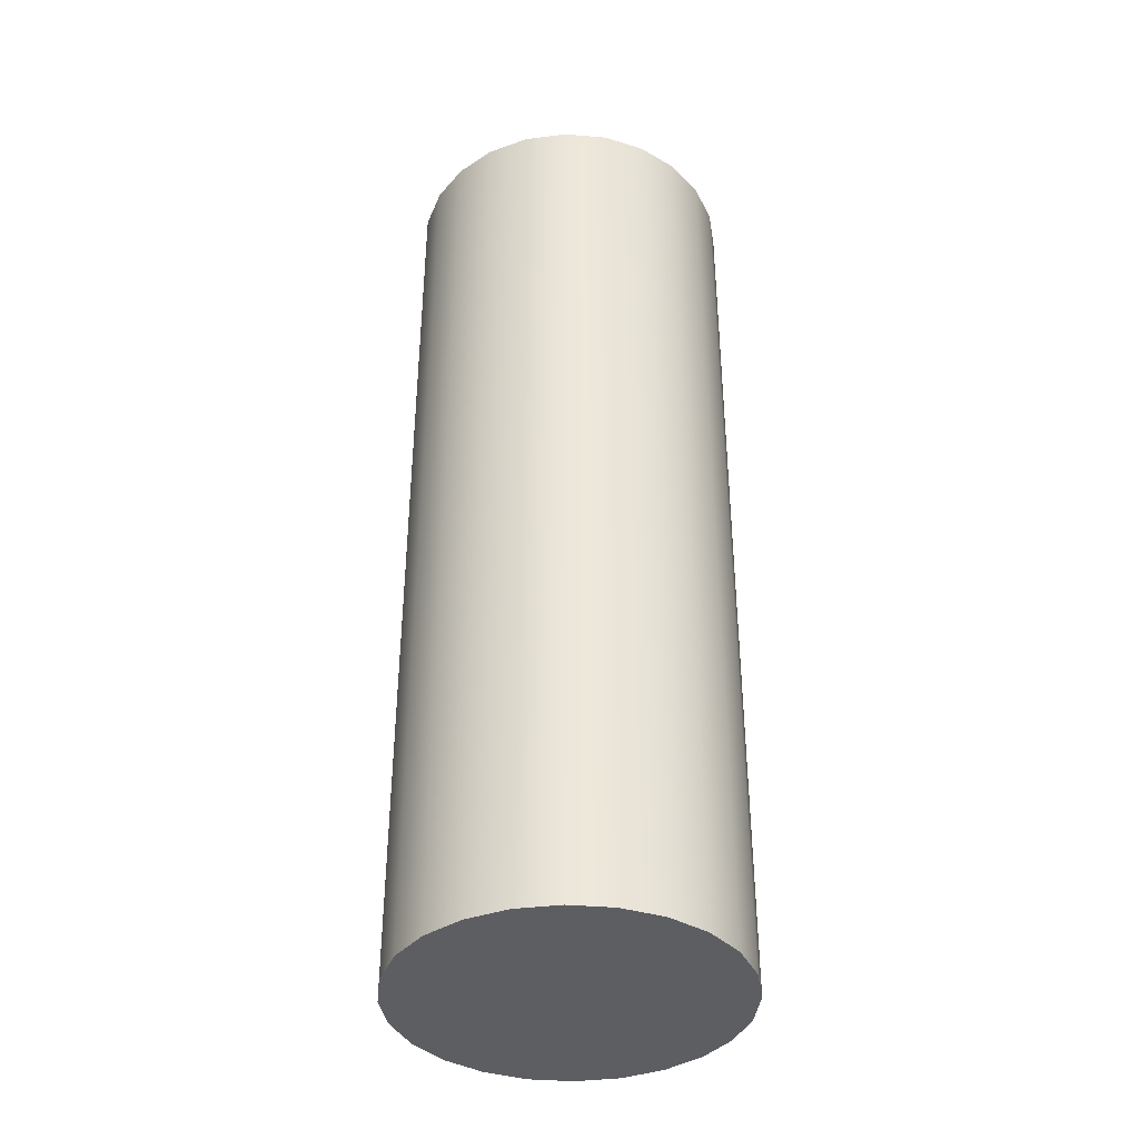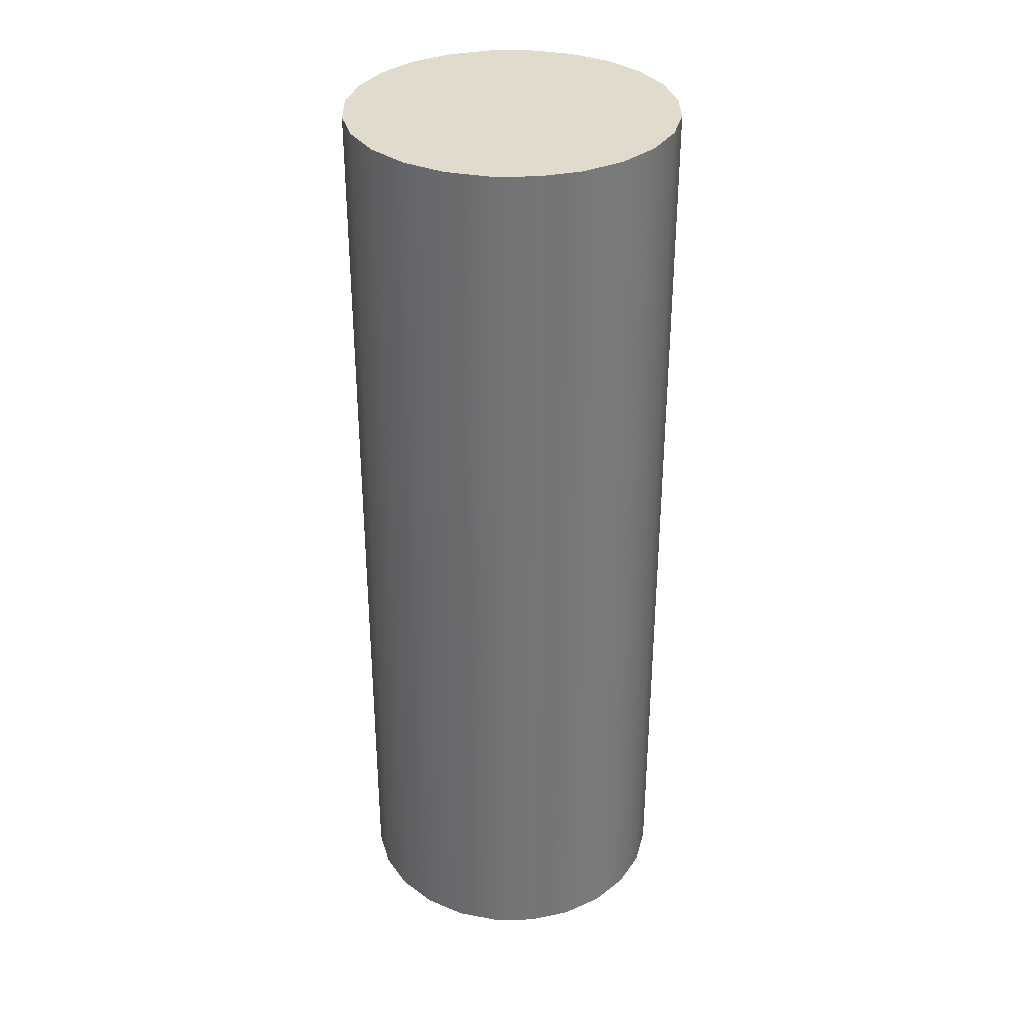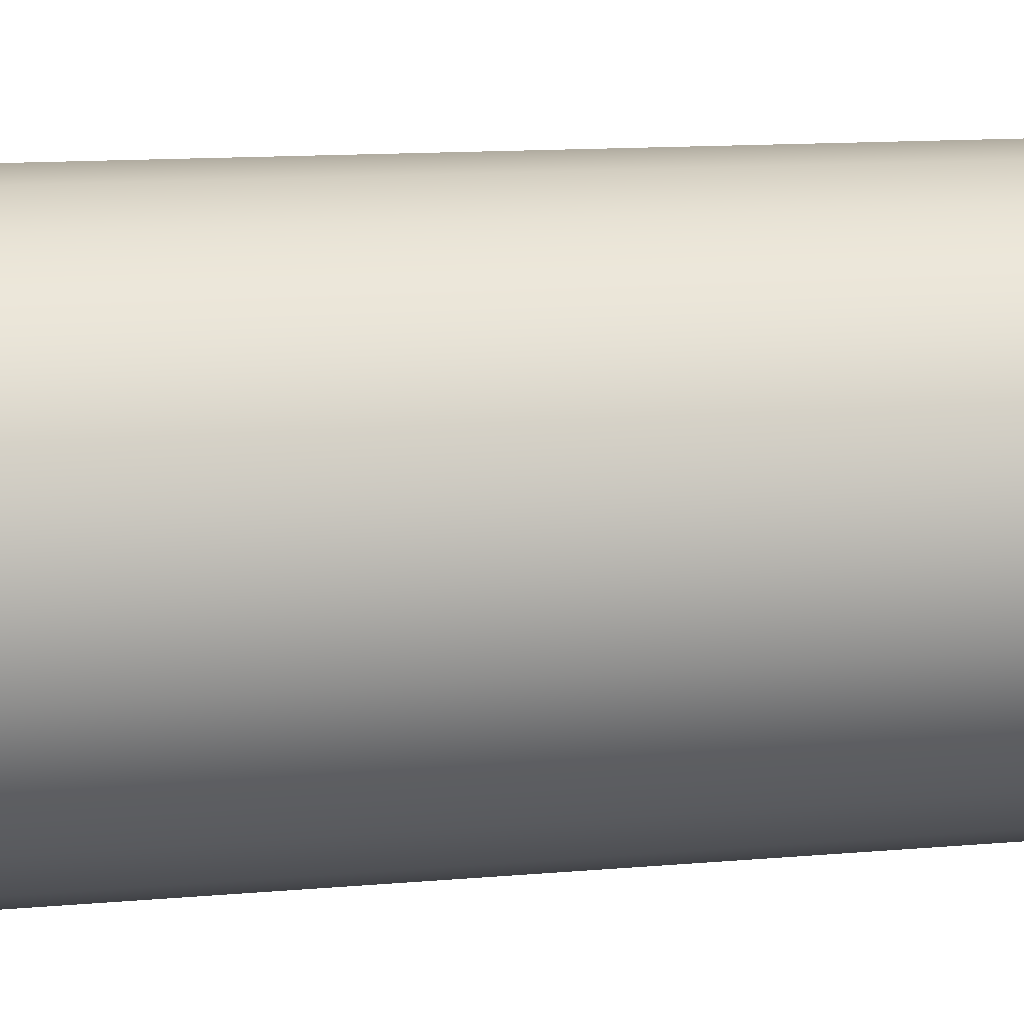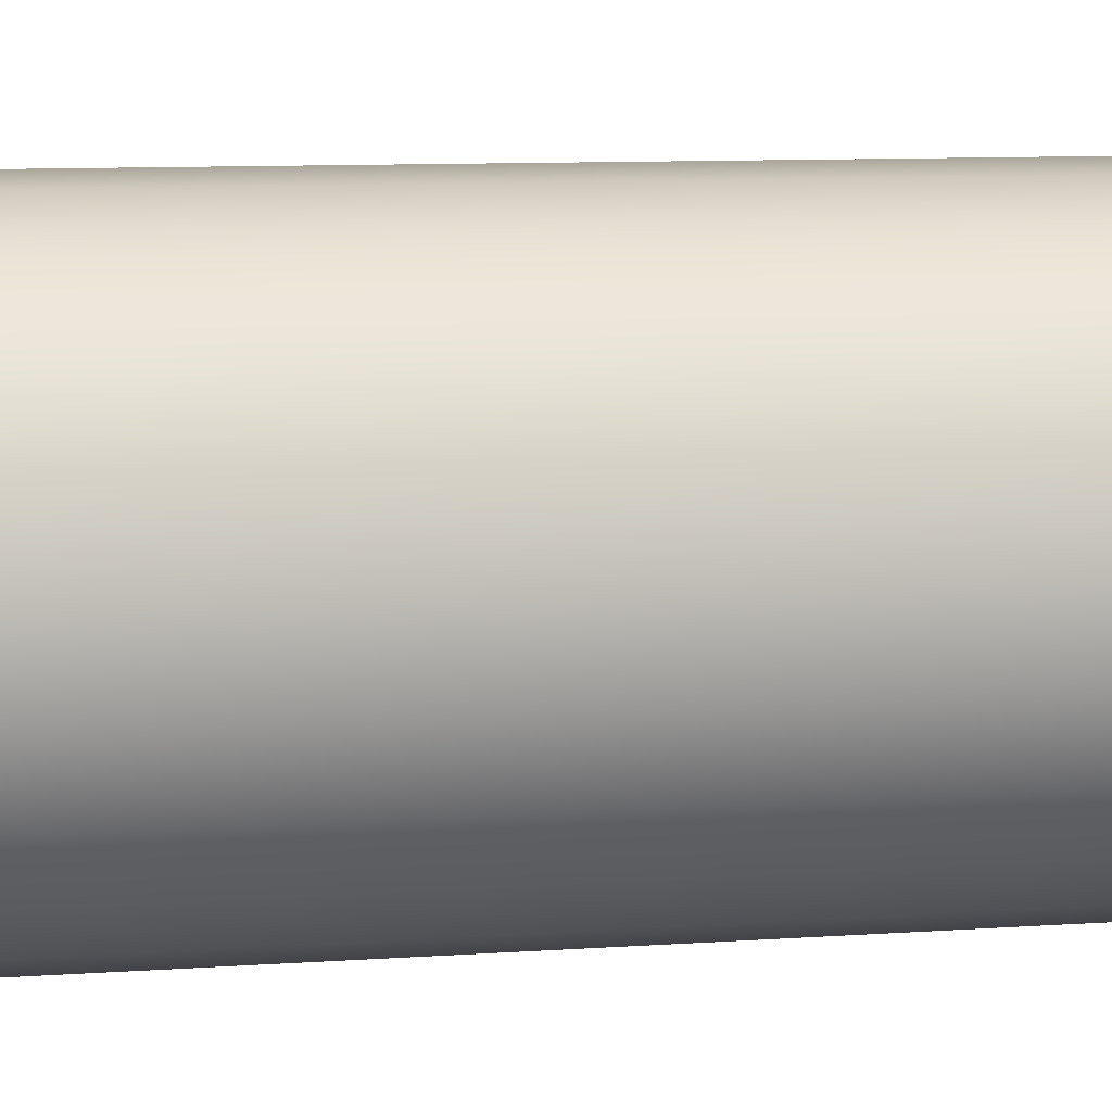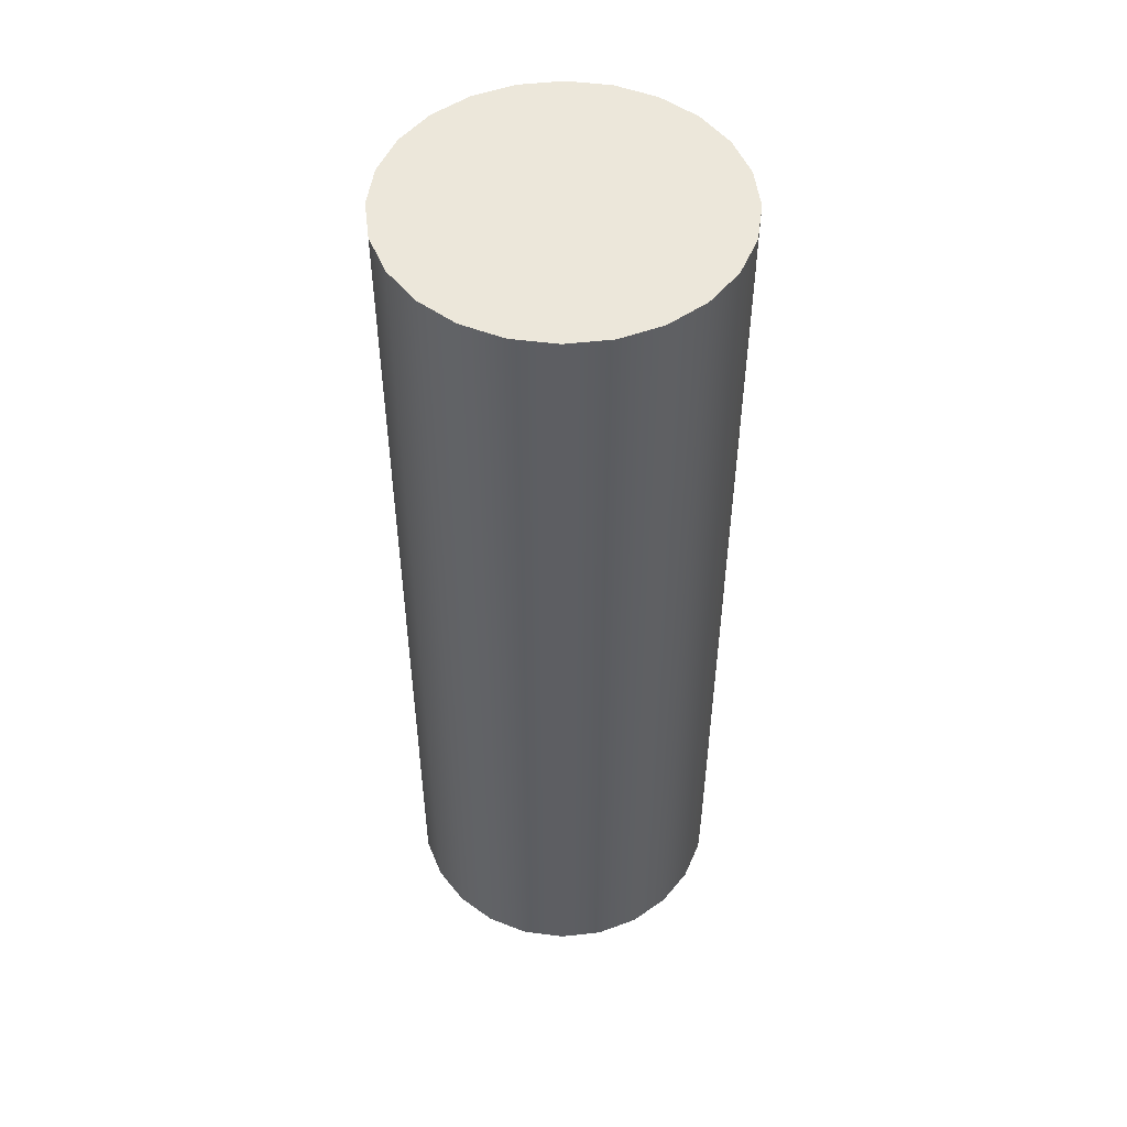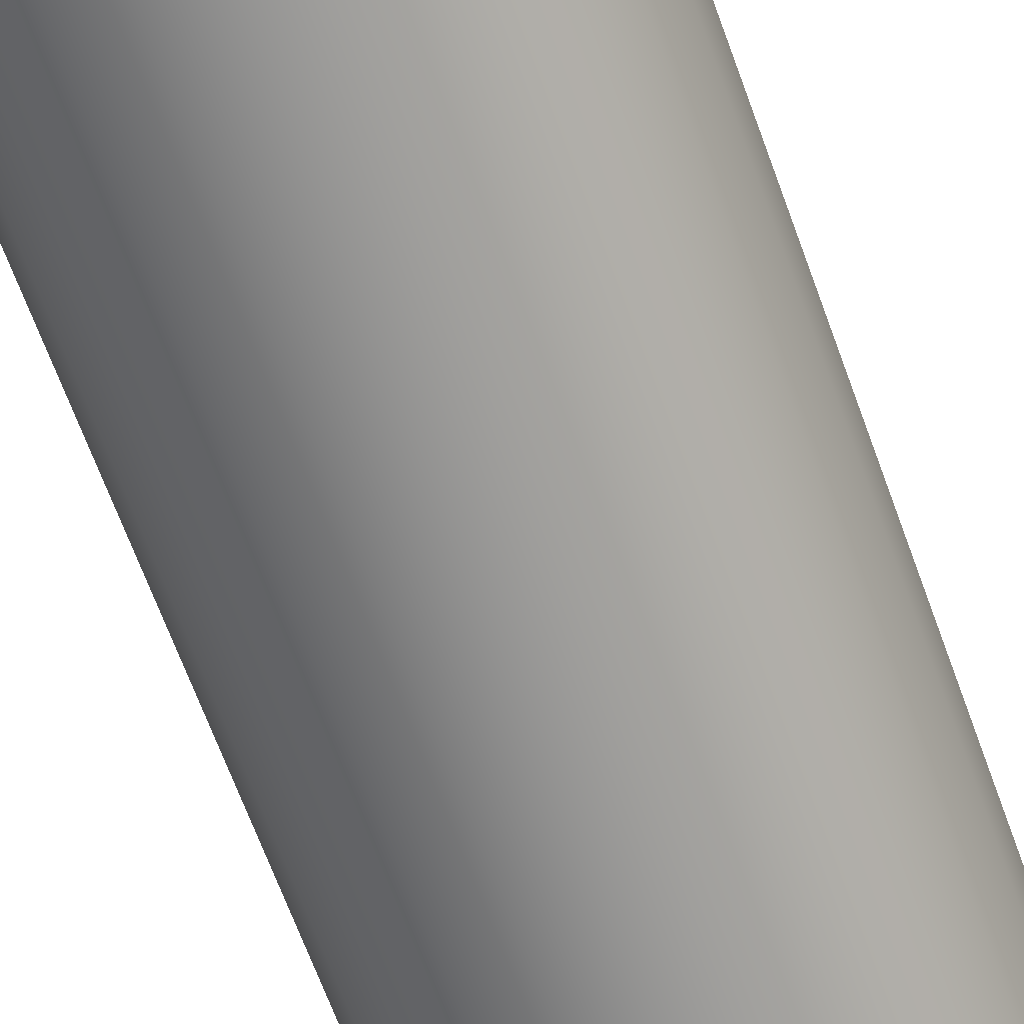
<metadata>
{"format":"obj","ext":"obj","renderer":"f3d","projection":"perspective","resolution":1024,"background":"white","views":[{"elev":-38.5,"azim":-88.5,"up":"+Z"},{"elev":33.8,"azim":6.8,"up":"+Z"},{"elev":9.8,"azim":75.1,"up":"+Y"},{"elev":7.5,"azim":76.7,"up":"+Y"},{"elev":50.7,"azim":-179.5,"up":"+Z"},{"elev":-66.9,"azim":20.0,"up":"+Y"}]}
</metadata>
<code>
g Mesh1 Component_3_1 Model
v -0.6761 0.1812 2
v -0.6062 0.35 2
v -0.6062 0.35 -2
v -0.6761 0.1812 -2
f 1 2 3 4
v 0.7 9.024e-17 2
v 0.6761 0.1812 2
v 0.6062 0.35 2
v 0.495 0.495 2
v 0.35 0.6062 2
v 0.1812 0.6761 2
v 0 0.7 2
v -0.1812 0.6761 2
v -0.35 0.6062 2
v -0.495 0.495 2
v -0.7 0 2
v -0.6761 -0.1812 2
v -0.6062 -0.35 2
v -0.495 -0.495 2
v -0.35 -0.6062 2
v -0.1812 -0.6761 2
v 9.024e-17 -0.7 2
v 0.1812 -0.6761 2
v 0.35 -0.6062 2
v 0.495 -0.495 2
v 0.6062 -0.35 2
v 0.6761 -0.1812 2
f 5 6 7 8 9 10 11 12 13 14 2 1 15 16 17 18 19 20 21 22 23 24 25 26
v 0.7 9.024e-17 -2
v 0.6761 0.1812 -2
f 6 5 27 28
v 0.6761 -0.1812 -2
f 5 26 29 27
v 0.6062 -0.35 -2
f 26 25 30 29
v 0.495 -0.495 -2
f 25 24 31 30
v 0.35 -0.6062 -2
f 24 23 32 31
v 0.1812 -0.6761 -2
f 23 22 33 32
v 9.024e-17 -0.7 -2
f 22 21 34 33
v -0.1812 -0.6761 -2
f 21 20 35 34
v -0.35 -0.6062 -2
f 20 19 36 35
v -0.495 -0.495 -2
f 19 18 37 36
v -0.6062 -0.35 -2
f 18 17 38 37
v -0.6761 -0.1812 -2
f 17 16 39 38
v -0.7 0 -2
f 16 15 40 39
f 15 1 4 40
v -0.495 0.495 -2
v -0.35 0.6062 -2
v -0.1812 0.6761 -2
v 0 0.7 -2
v 0.1812 0.6761 -2
v 0.35 0.6062 -2
v 0.495 0.495 -2
v 0.6062 0.35 -2
f 28 27 29 30 31 32 33 34 35 36 37 38 39 40 4 3 41 42 43 44 45 46 47 48
f 2 14 41 3
f 14 13 42 41
f 13 12 43 42
f 12 11 44 43
f 11 10 45 44
f 10 9 46 45
f 9 8 47 46
f 8 7 48 47
f 7 6 28 48

</code>
